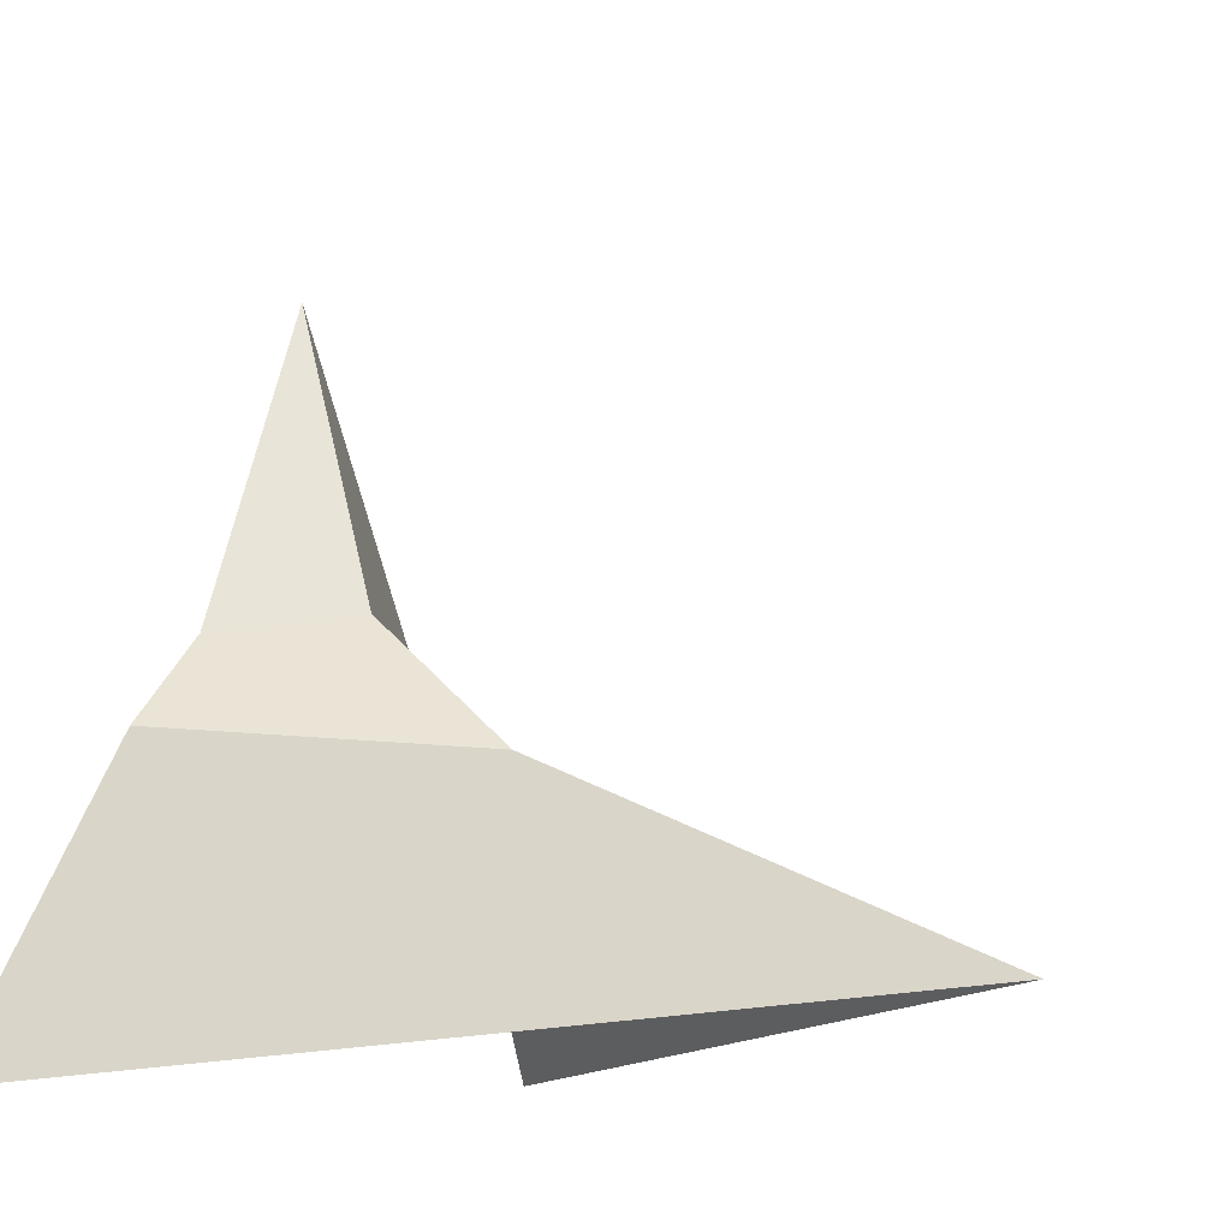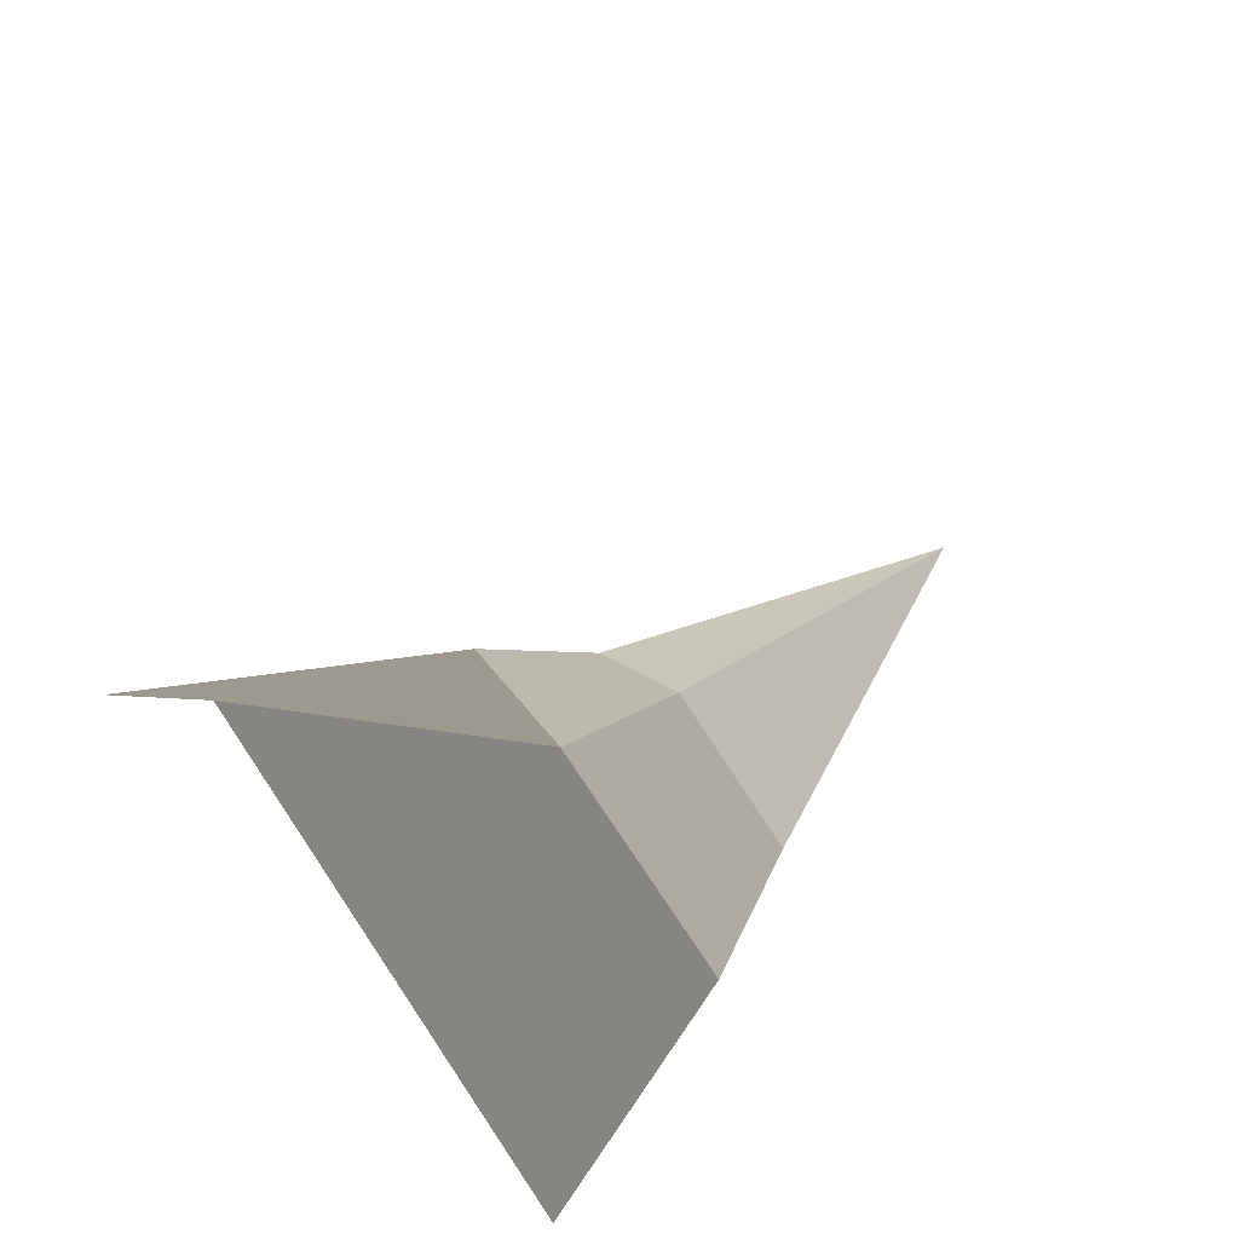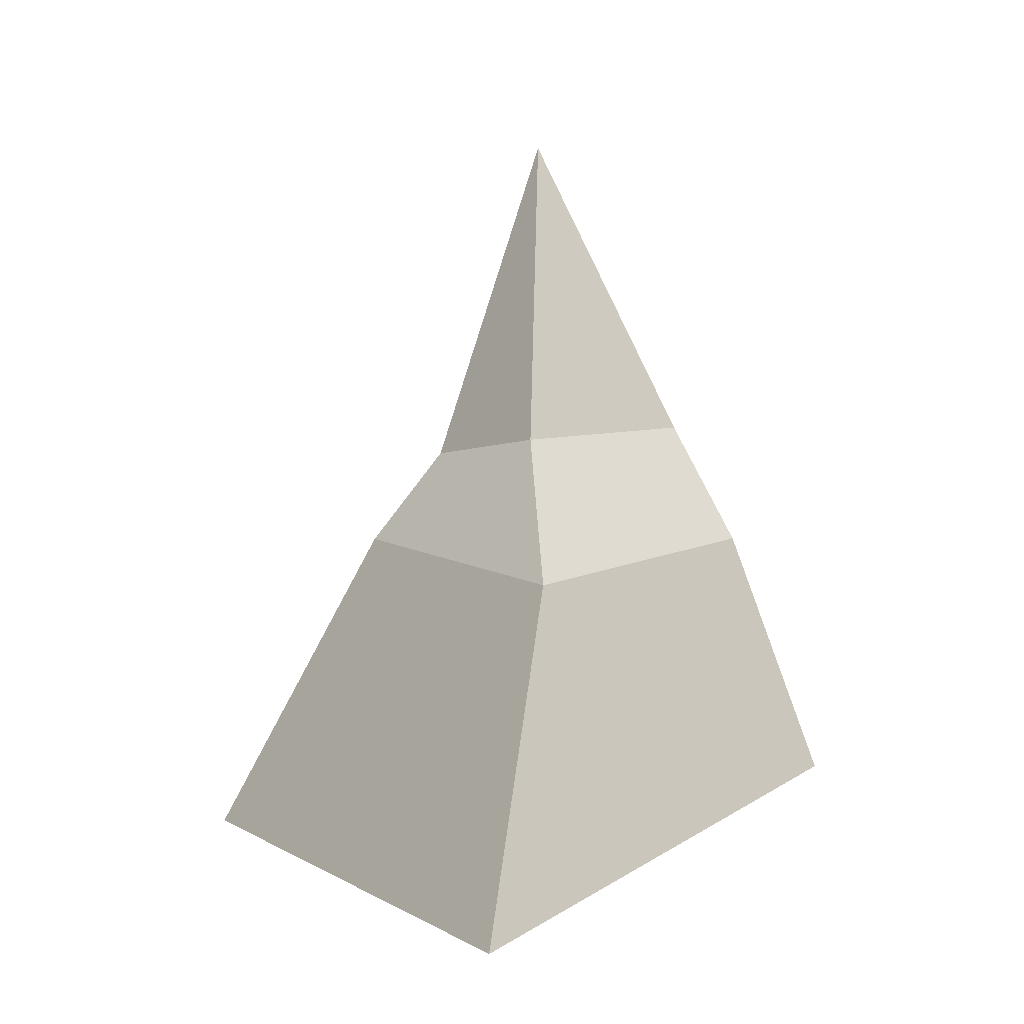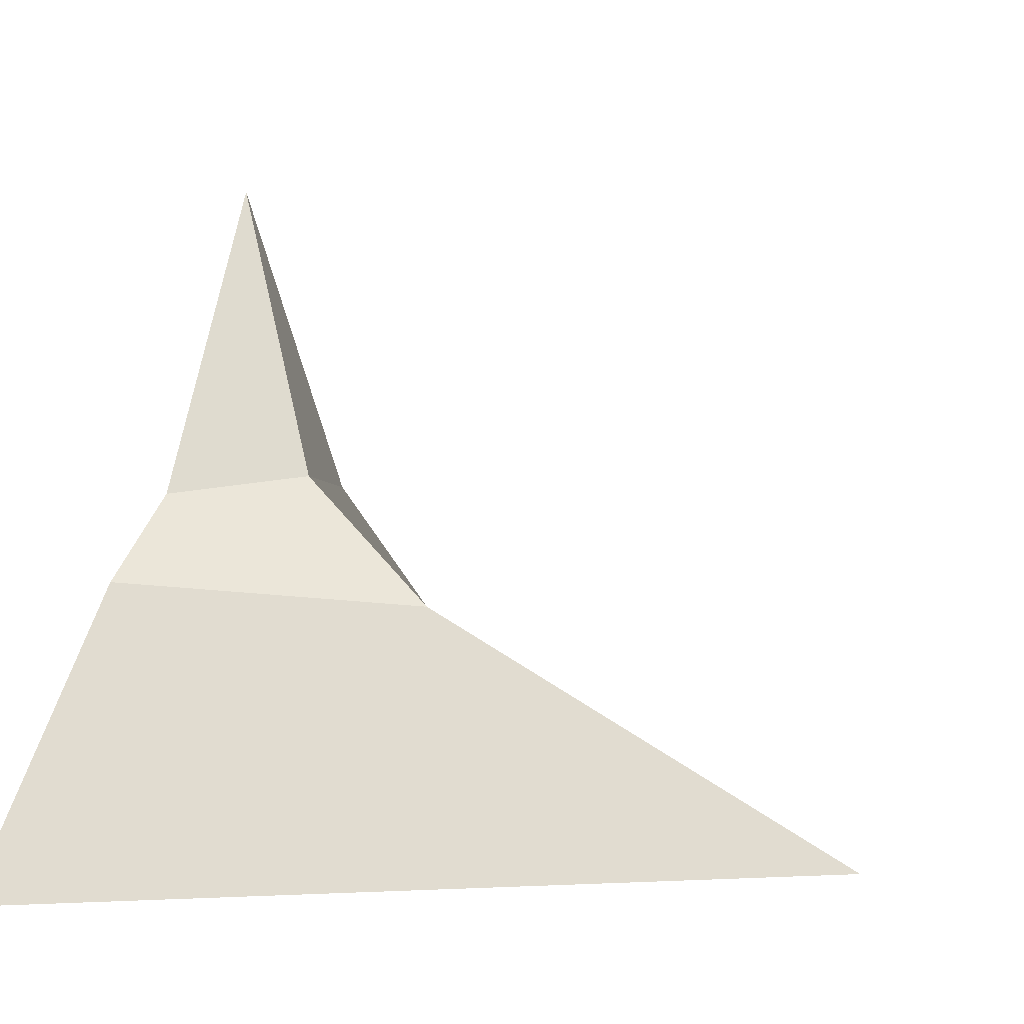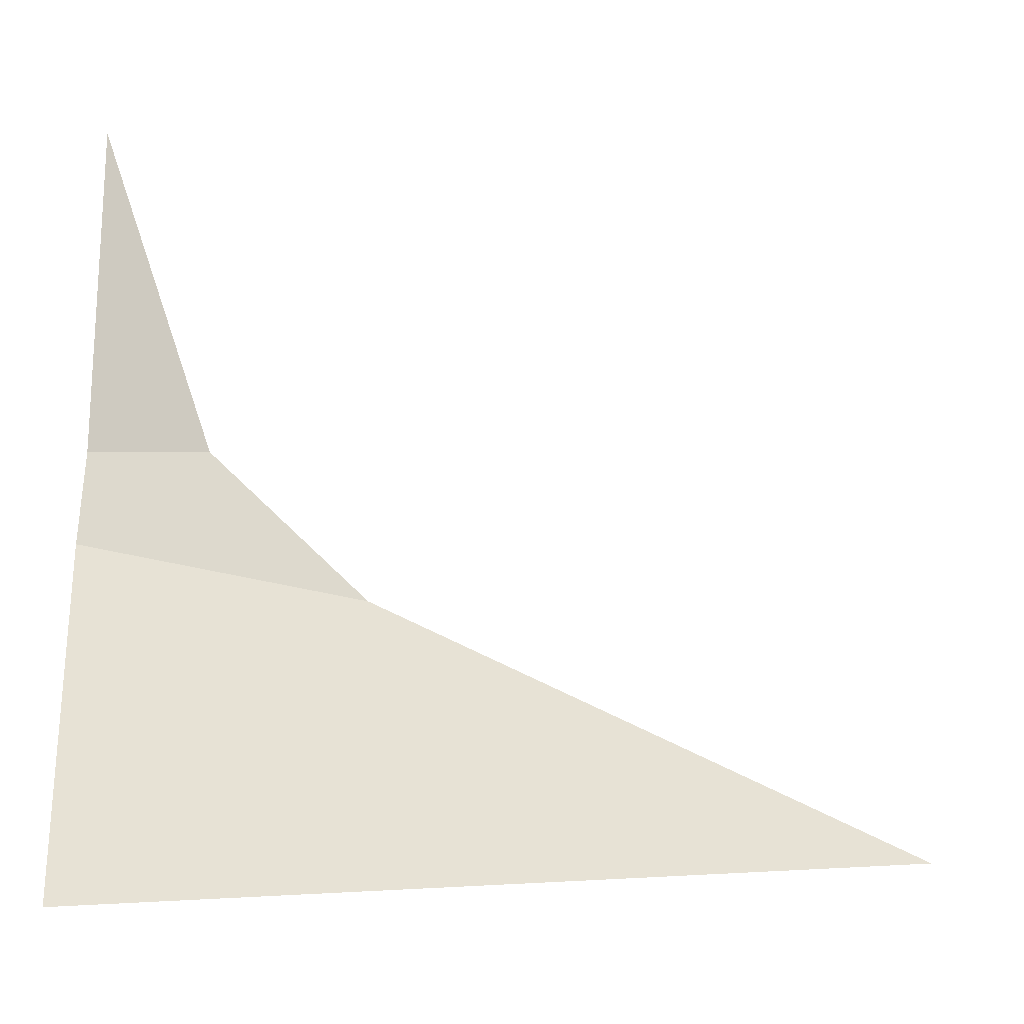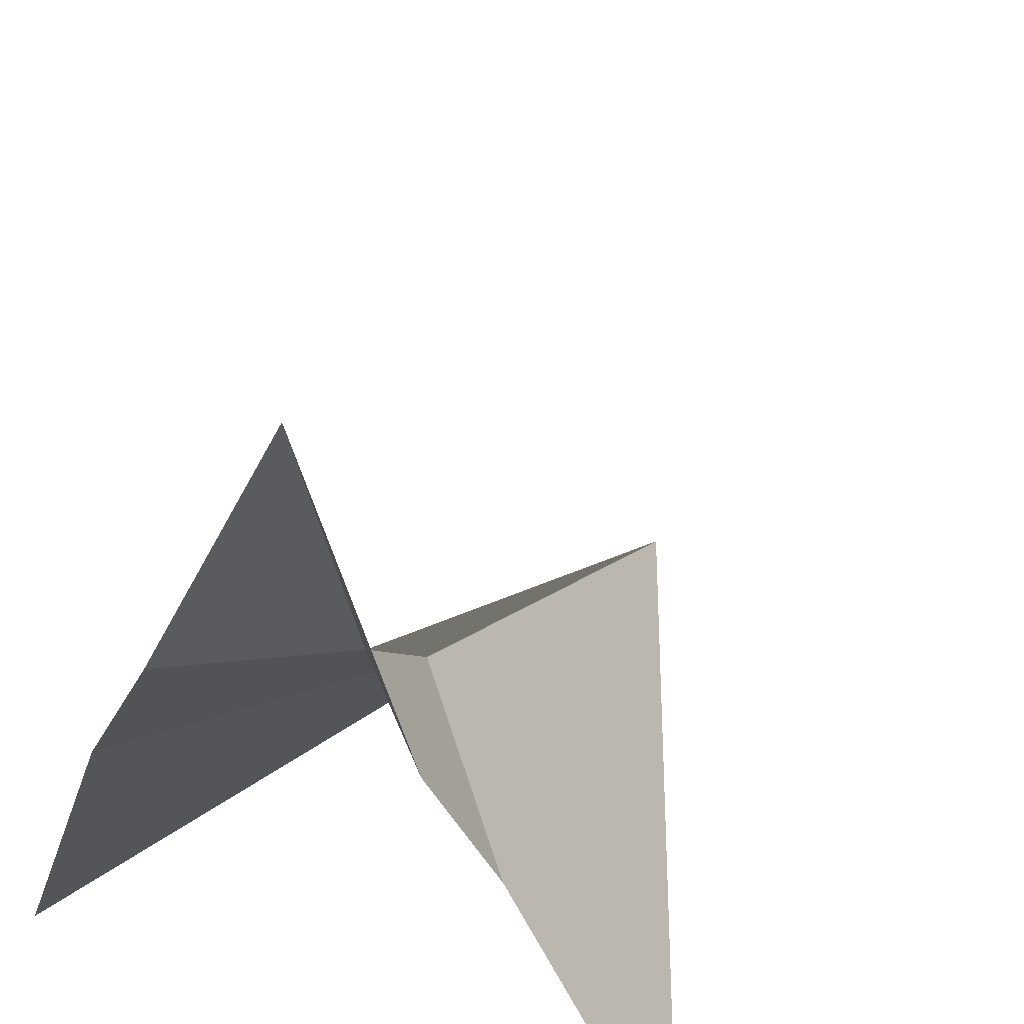
<metadata>
{"format":"obj","ext":"obj","renderer":"f3d","projection":"perspective","resolution":1024,"background":"white","views":[{"elev":-15.7,"azim":130.6,"up":"+Z"},{"elev":72.2,"azim":-125.6,"up":"+Y"},{"elev":3.9,"azim":-178.9,"up":"+Z"},{"elev":-5.8,"azim":130.6,"up":"+Z"},{"elev":-8.8,"azim":86.6,"up":"+Z"},{"elev":38.9,"azim":23.1,"up":"+Z"}]}
</metadata>
<code>
o Root_3_Plane.002
v -0.000969 -0 0.4259
v 0.04047 -0 0.2971
v 0.00169 0.04056 0.3045
v -0.08395 -0 0.2609
v -0.004003 0.09925 0.2503
v 0.01133 0.3033 0.1546
v -0.1197 -0 0.1632
v -0.05881 -0 0.3081
v 0.06869 -0 0.2604
v 0.1339 -0 0.1388
f 1 2 3
f 4 5 6 7
f 8 3 5 4
f 3 8 1
f 6 5 9 10
f 5 3 2 9

</code>
